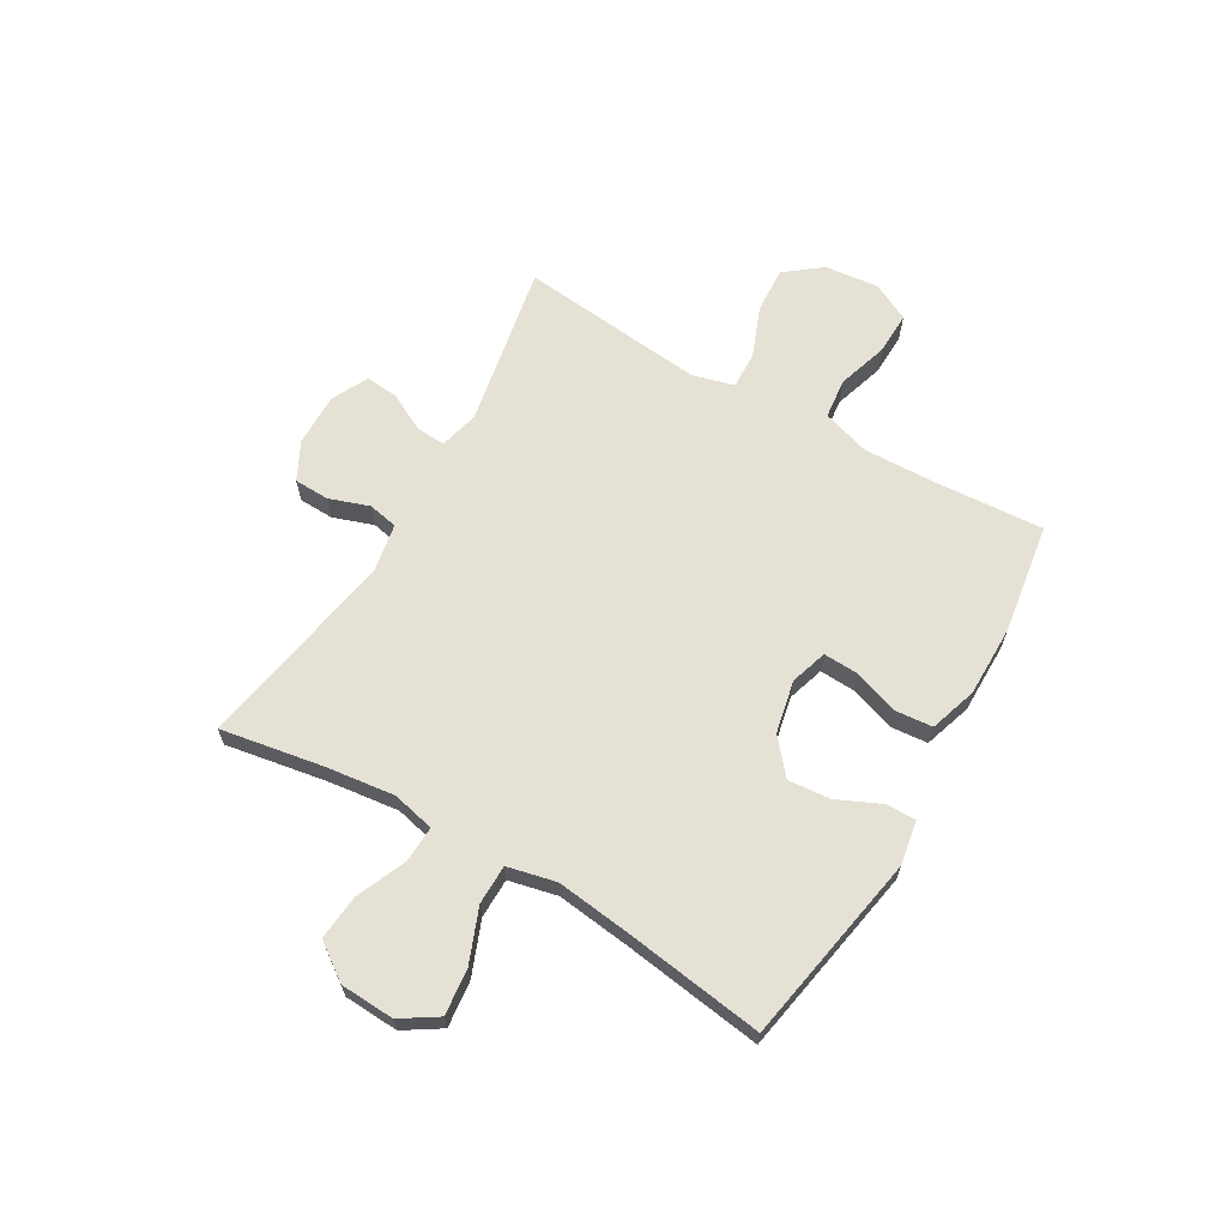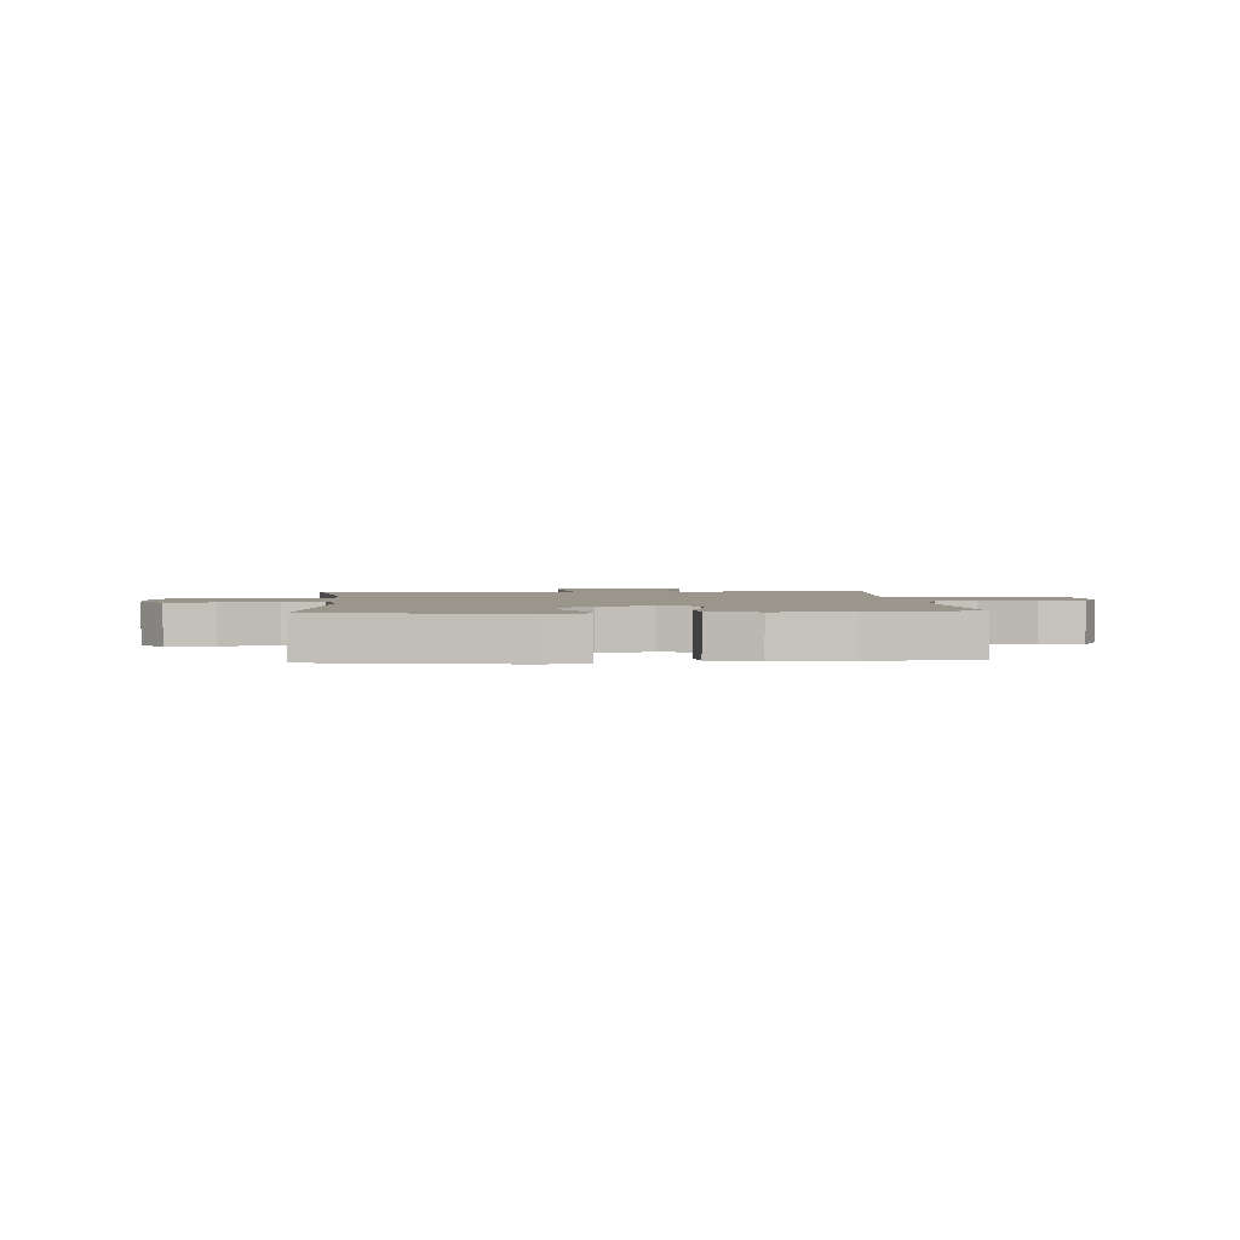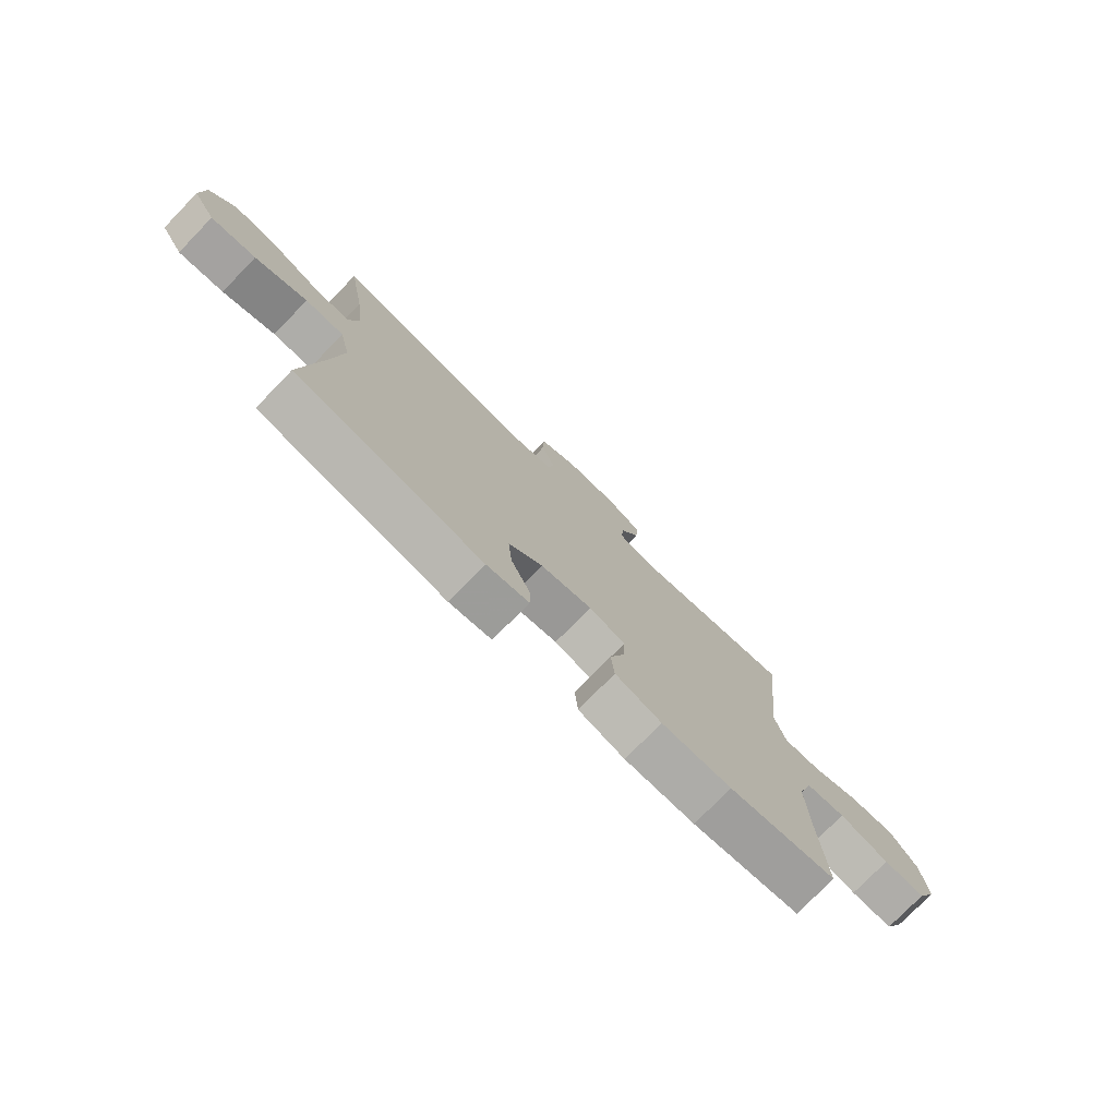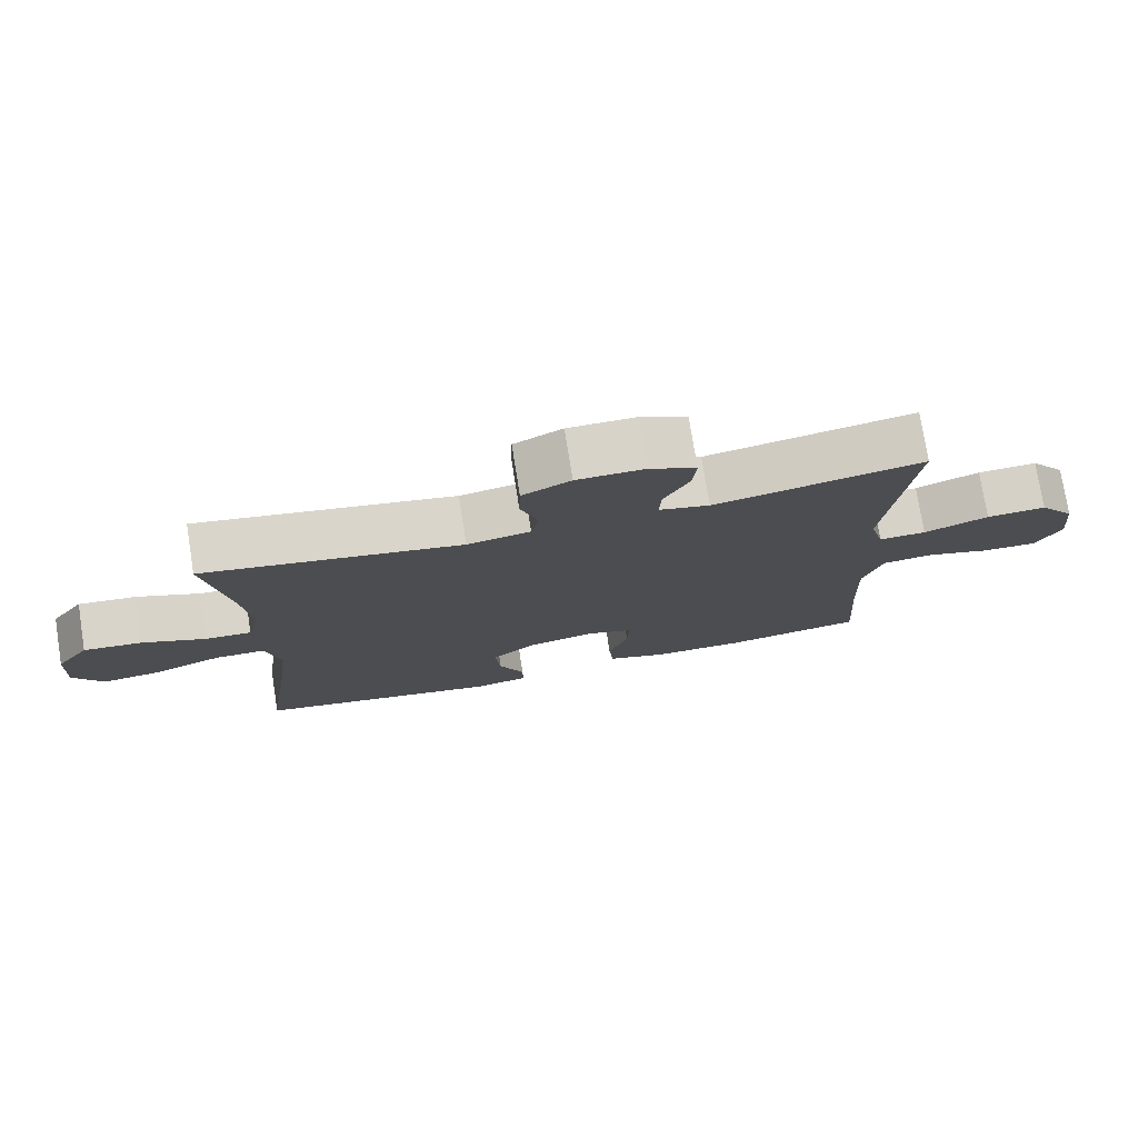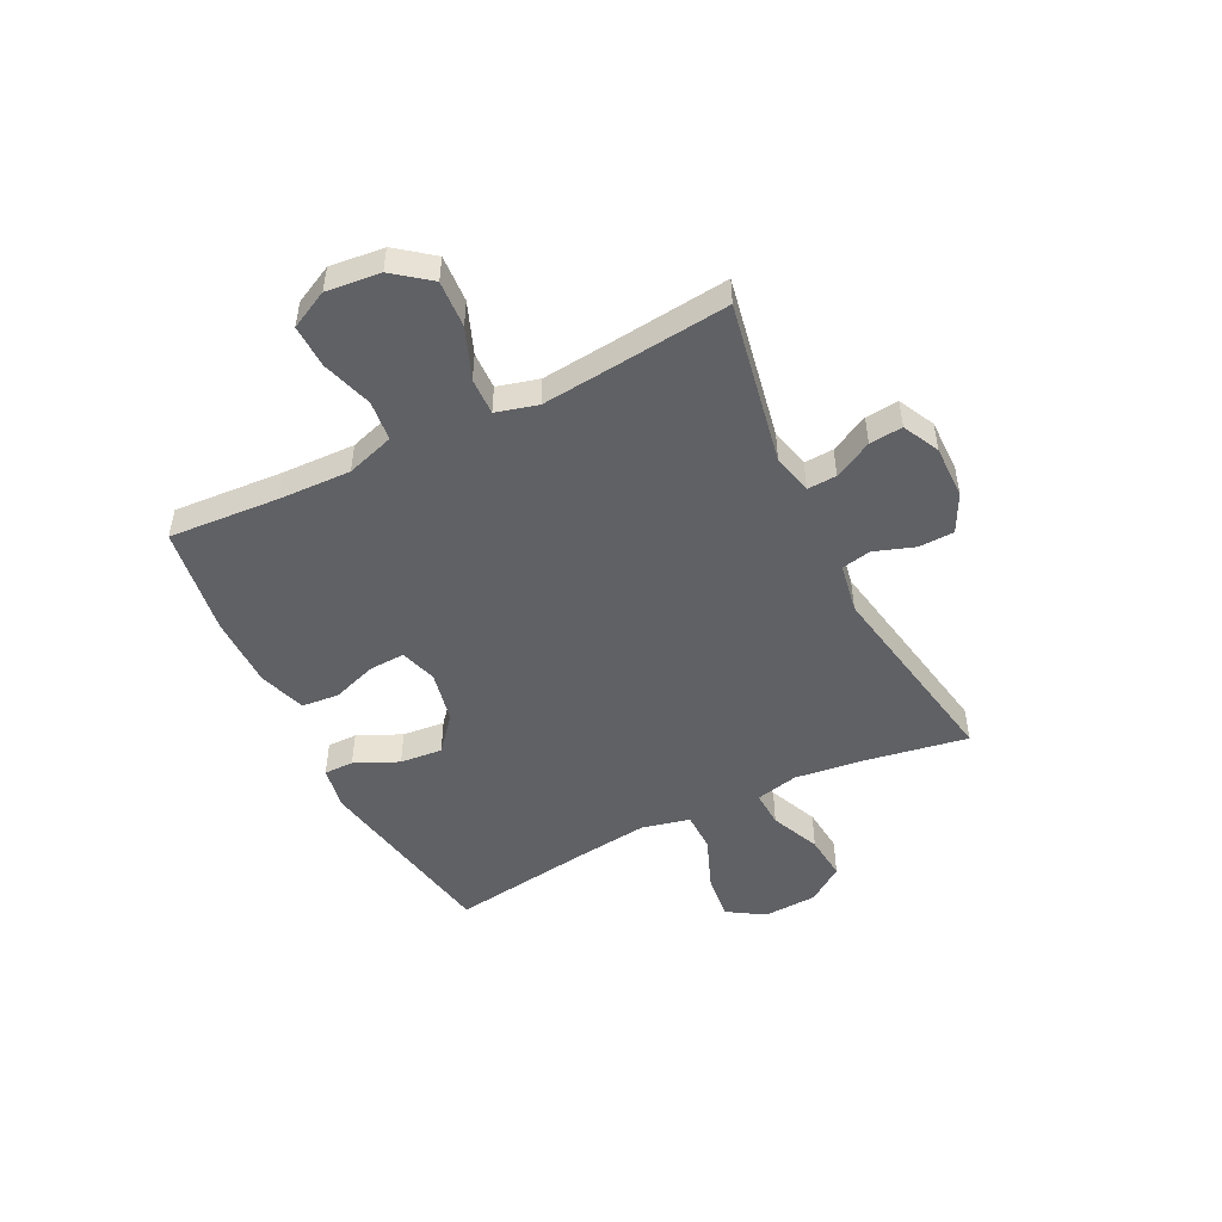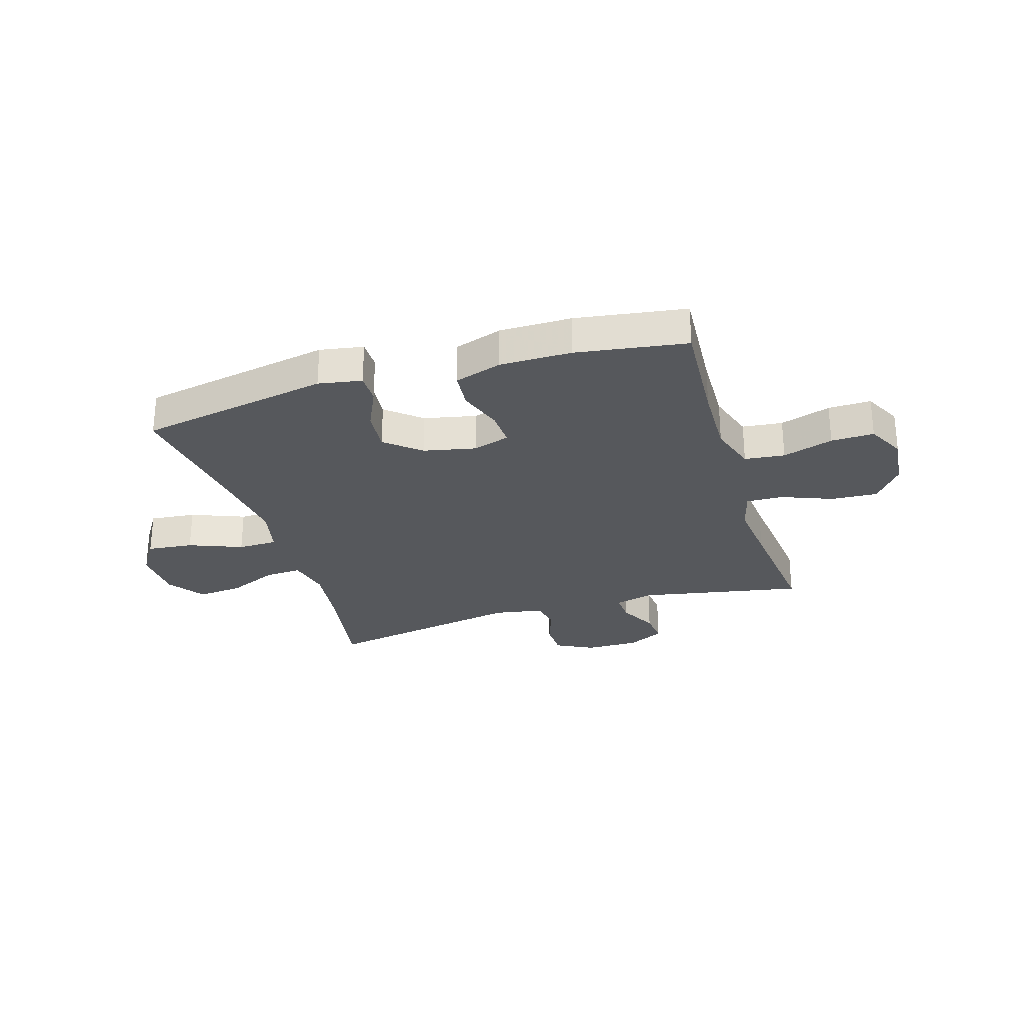
<metadata>
{"format":"obj","ext":"obj","renderer":"f3d","projection":"perspective","resolution":1024,"background":"white","views":[{"elev":65.0,"azim":120.1,"up":"+Y"},{"elev":2.4,"azim":175.3,"up":"+Y"},{"elev":-76.6,"azim":135.8,"up":"+Z"},{"elev":76.3,"azim":171.0,"up":"+Z"},{"elev":-49.3,"azim":-63.6,"up":"+Y"},{"elev":-27.9,"azim":-163.0,"up":"+Y"}]}
</metadata>
<code>
v -0.5 0.07 0.5
v -0.203 0.07 0.444
v -0.131 0.07 0.462
v -0.134 0.07 0.515
v -0.17 0.07 0.584
v -0.176 0.07 0.644
v -0.11 0.07 0.677
v -0.013 0.07 0.676
v 0.056 0.07 0.641
v 0.058 0.07 0.577
v 0.033 0.07 0.504
v 0.044 0.07 0.45
v 0.134 0.07 0.434
v 0.5 0.07 0.5
v 0.468 0.07 0.312
v 0.453 0.07 0.188
v 0.471 0.07 0.111
v 0.537 0.07 0.114
v 0.627 0.07 0.153
v 0.71 0.07 0.161
v 0.757 0.07 0.095
v 0.762 0.07 -0.003
v 0.72 0.07 -0.069
v 0.636 0.07 -0.06
v 0.539 0.07 -0.022
v 0.467 0.07 -0.023
v 0.447 0.07 -0.111
v 0.464 0.07 -0.248
v 0.5 0.07 -0.5
v 0.152 0.07 -0.564
v 0.073 0.07 -0.55
v 0.073 0.07 -0.496
v 0.109 0.07 -0.417
v 0.116 0.07 -0.34
v 0.053 0.07 -0.287
v -0.042 0.07 -0.267
v -0.109 0.07 -0.288
v -0.106 0.07 -0.353
v -0.078 0.07 -0.434
v -0.084 0.07 -0.502
v -0.17 0.07 -0.53
v -0.3 0.07 -0.53
v -0.5 0.07 -0.5
v -0.487 0.07 -0.301
v -0.483 0.07 -0.169
v -0.511 0.07 -0.082
v -0.584 0.07 -0.074
v -0.676 0.07 -0.103
v -0.754 0.07 -0.105
v -0.789 0.07 -0.036
v -0.779 0.07 0.062
v -0.728 0.07 0.128
v -0.643 0.07 0.123
v -0.551 0.07 0.087
v -0.484 0.07 0.085
v -0.464 0.07 0.16
v -0.476 0.07 0.278
v -0.5 0 0.5
v -0.203 0 0.444
v -0.131 0 0.462
v -0.134 0 0.515
v -0.17 0 0.584
v -0.176 0 0.644
v -0.11 0 0.677
v -0.013 0 0.676
v 0.056 0 0.641
v 0.058 0 0.577
v 0.033 0 0.504
v 0.044 0 0.45
v 0.134 0 0.434
v 0.5 0 0.5
v 0.468 0 0.312
v 0.453 0 0.188
v 0.471 0 0.111
v 0.537 0 0.114
v 0.627 0 0.153
v 0.71 0 0.161
v 0.757 0 0.095
v 0.762 0 -0.003
v 0.72 0 -0.069
v 0.636 0 -0.06
v 0.539 0 -0.022
v 0.467 0 -0.023
v 0.447 0 -0.111
v 0.464 0 -0.248
v 0.5 0 -0.5
v 0.152 0 -0.564
v 0.073 0 -0.55
v 0.073 0 -0.496
v 0.109 0 -0.417
v 0.116 0 -0.34
v 0.053 0 -0.287
v -0.042 0 -0.267
v -0.109 0 -0.288
v -0.106 0 -0.353
v -0.078 0 -0.434
v -0.084 0 -0.502
v -0.17 0 -0.53
v -0.3 0 -0.53
v -0.5 0 -0.5
v -0.487 0 -0.301
v -0.483 0 -0.169
v -0.511 0 -0.082
v -0.584 0 -0.074
v -0.676 0 -0.103
v -0.754 0 -0.105
v -0.789 0 -0.036
v -0.779 0 0.062
v -0.728 0 0.128
v -0.643 0 0.123
v -0.551 0 0.087
v -0.484 0 0.085
v -0.464 0 0.16
v -0.476 0 0.278
f 51 52 53 54
f 51 54 55
f 50 51 55
f 47 48 49 50
f 46 47 50 55
f 45 46 55 56
f 41 42 43 44
f 41 44 45 56
f 38 39 40 41
f 37 38 41 56
f 30 31 32 33
f 28 29 30 33
f 27 28 33 34
f 26 27 34 35
f 22 23 24 25
f 22 25 26
f 21 22 26
f 18 19 20 21
f 17 18 21 26
f 16 17 26 35
f 13 14 15
f 12 13 15 16
f 8 9 10 11
f 8 11 12
f 7 8 12
f 4 5 6 7
f 3 4 7 12
f 2 3 12 16
f 57 1 2 16
f 36 37 56 57
f 16 35 36 57
f 111 110 109 108
f 112 111 108
f 112 108 107
f 107 106 105 104
f 112 107 104 103
f 113 112 103 102
f 101 100 99 98
f 113 102 101 98
f 98 97 96 95
f 113 98 95 94
f 90 89 88 87
f 90 87 86 85
f 91 90 85 84
f 92 91 84 83
f 82 81 80 79
f 83 82 79
f 83 79 78
f 78 77 76 75
f 83 78 75 74
f 92 83 74 73
f 72 71 70
f 73 72 70 69
f 68 67 66 65
f 69 68 65
f 69 65 64
f 64 63 62 61
f 69 64 61 60
f 73 69 60 59
f 73 59 58 114
f 114 113 94 93
f 114 93 92 73
f 1 58 59 2
f 2 59 60 3
f 3 60 61 4
f 4 61 62 5
f 5 62 63 6
f 6 63 64 7
f 7 64 65 8
f 8 65 66 9
f 9 66 67 10
f 10 67 68 11
f 11 68 69 12
f 12 69 70 13
f 13 70 71 14
f 14 71 72 15
f 15 72 73 16
f 16 73 74 17
f 17 74 75 18
f 18 75 76 19
f 19 76 77 20
f 20 77 78 21
f 21 78 79 22
f 22 79 80 23
f 23 80 81 24
f 24 81 82 25
f 25 82 83 26
f 26 83 84 27
f 27 84 85 28
f 28 85 86 29
f 29 86 87 30
f 30 87 88 31
f 31 88 89 32
f 32 89 90 33
f 33 90 91 34
f 34 91 92 35
f 35 92 93 36
f 36 93 94 37
f 37 94 95 38
f 38 95 96 39
f 39 96 97 40
f 40 97 98 41
f 41 98 99 42
f 42 99 100 43
f 43 100 101 44
f 44 101 102 45
f 45 102 103 46
f 46 103 104 47
f 47 104 105 48
f 48 105 106 49
f 49 106 107 50
f 50 107 108 51
f 51 108 109 52
f 52 109 110 53
f 53 110 111 54
f 54 111 112 55
f 55 112 113 56
f 56 113 114 57
f 57 114 58 1

</code>
